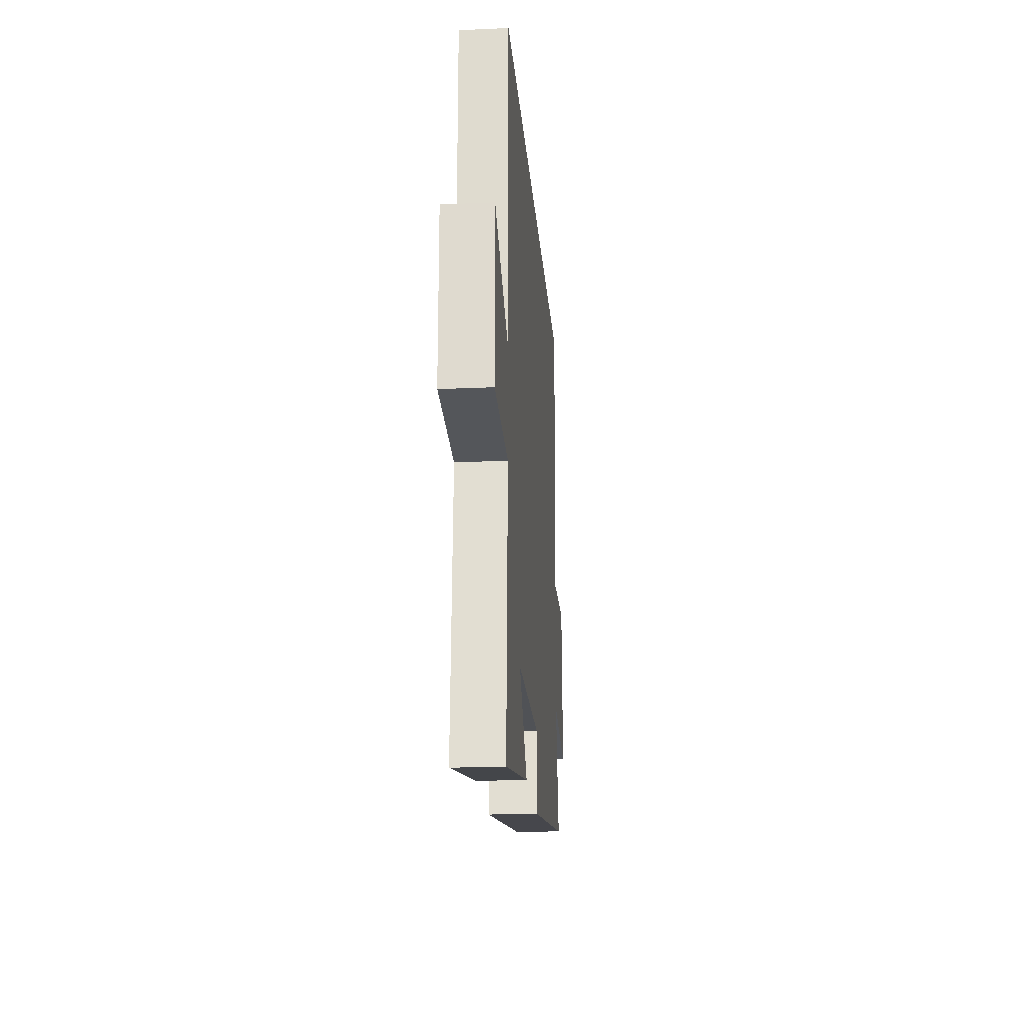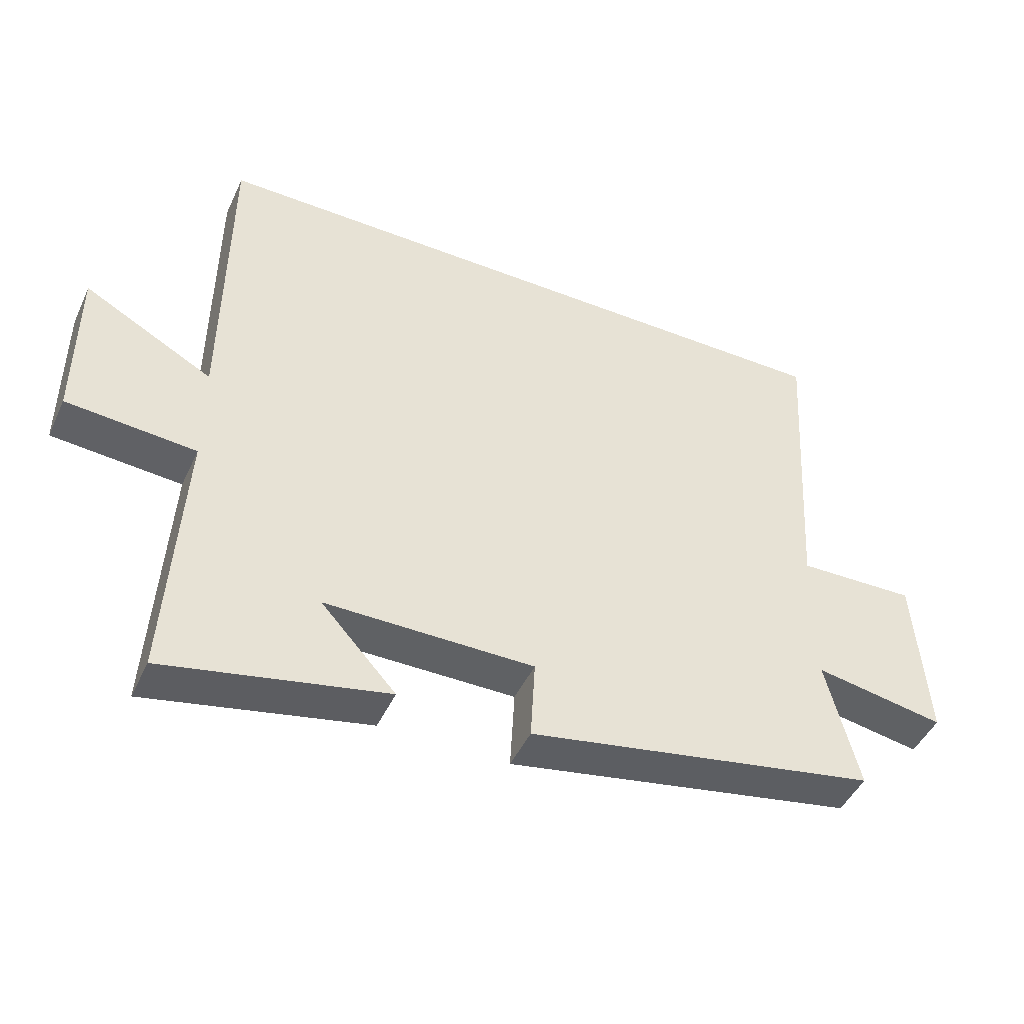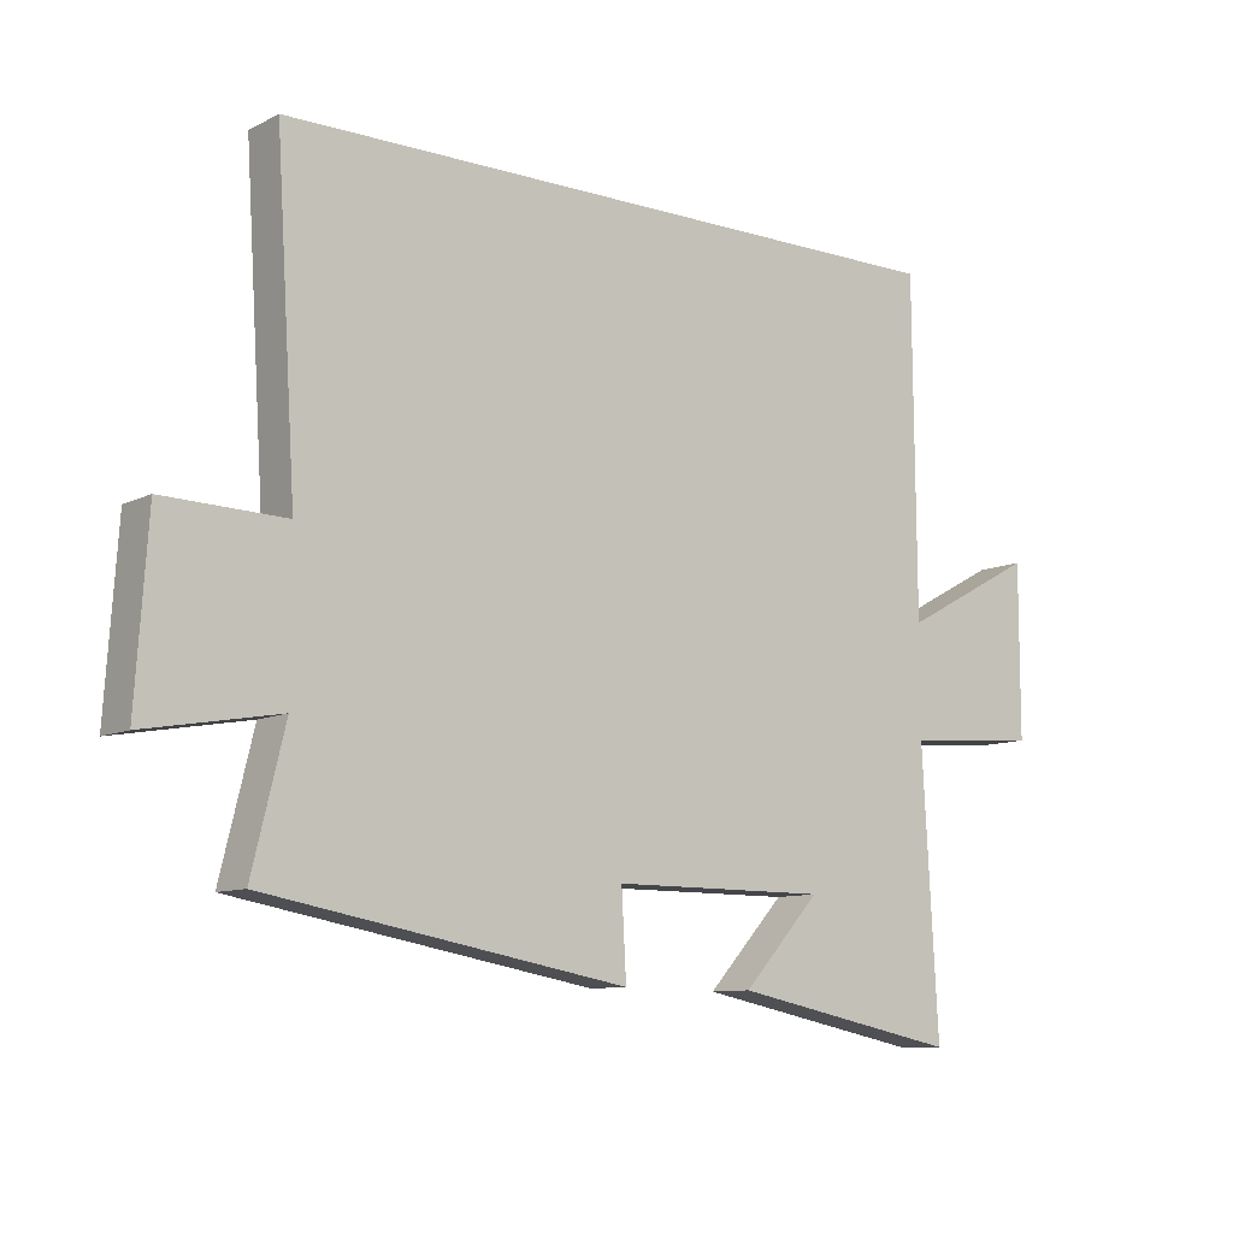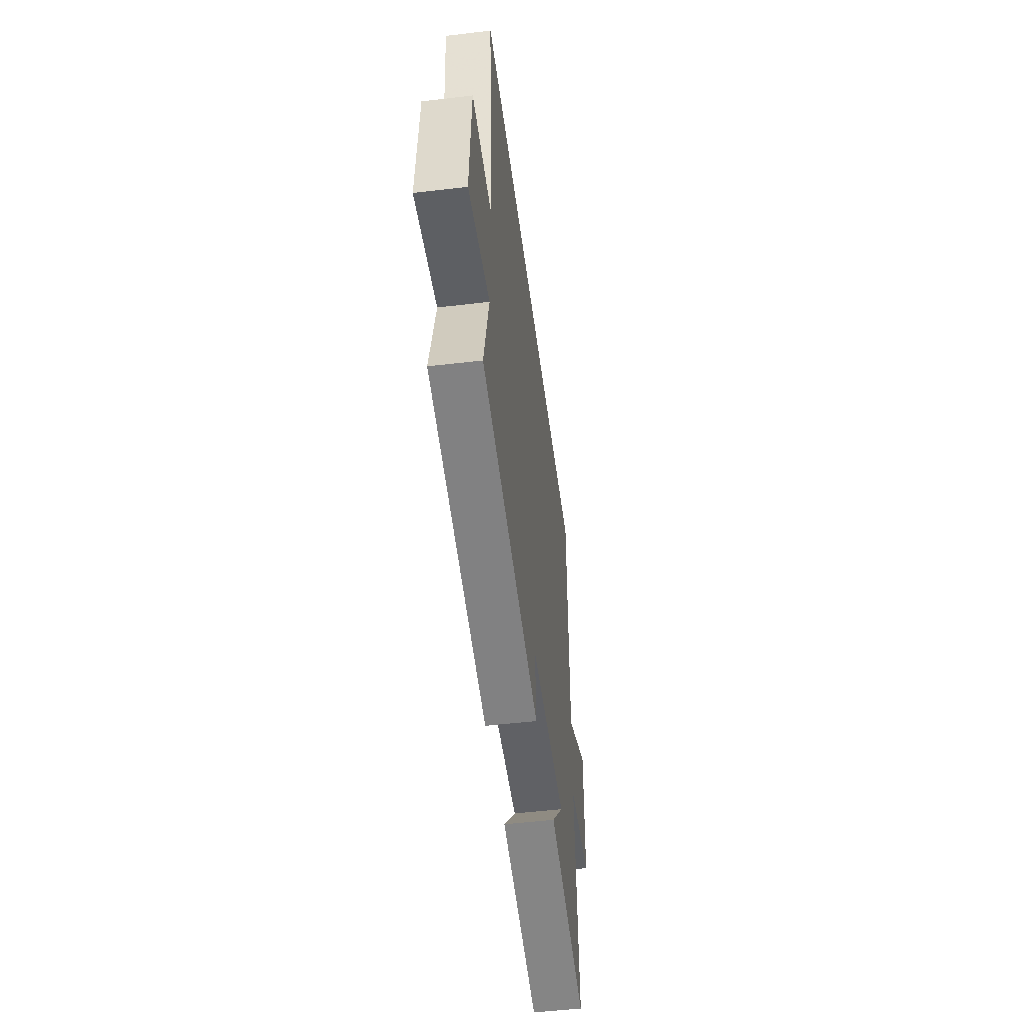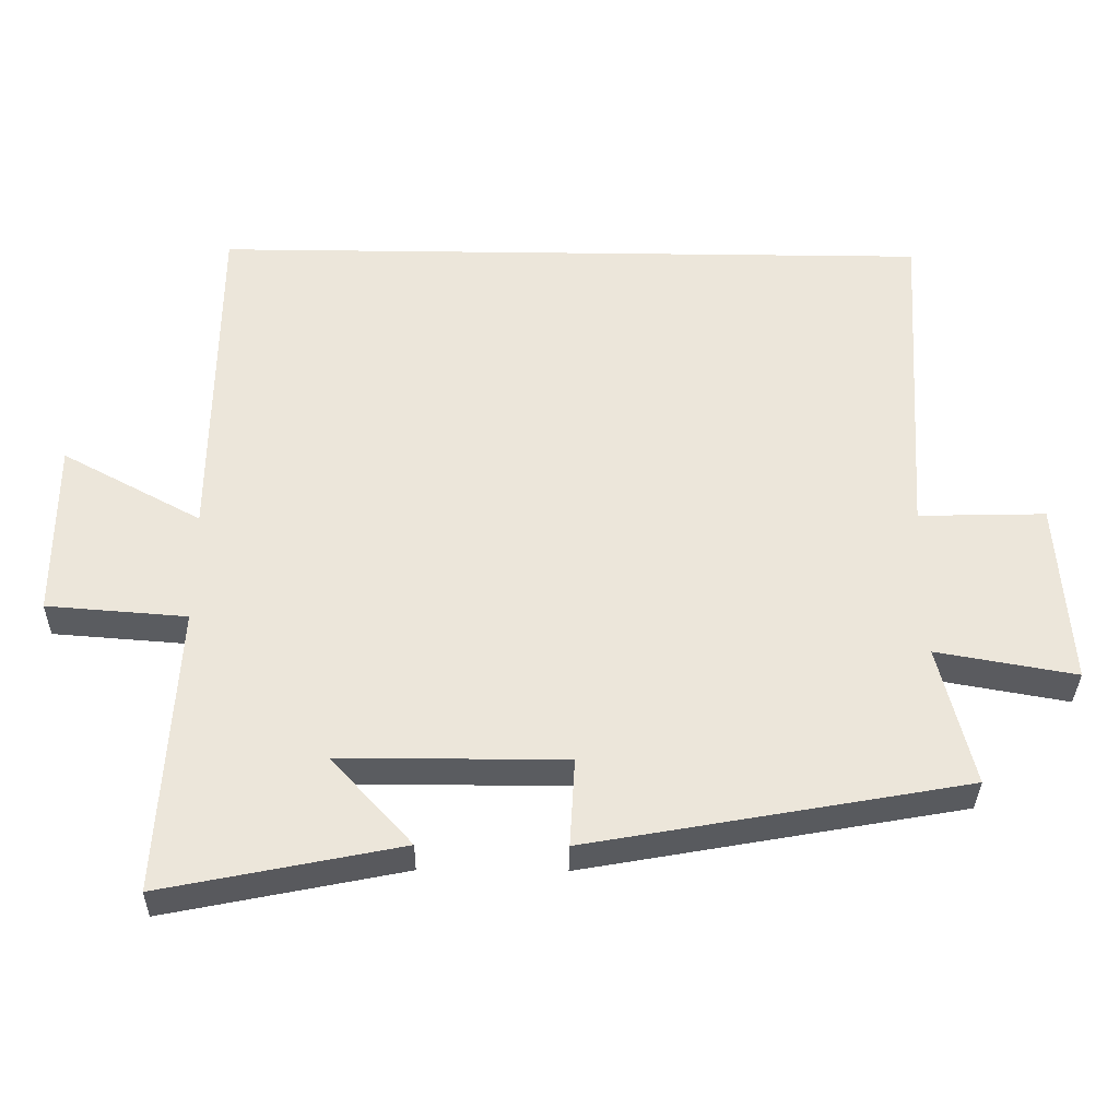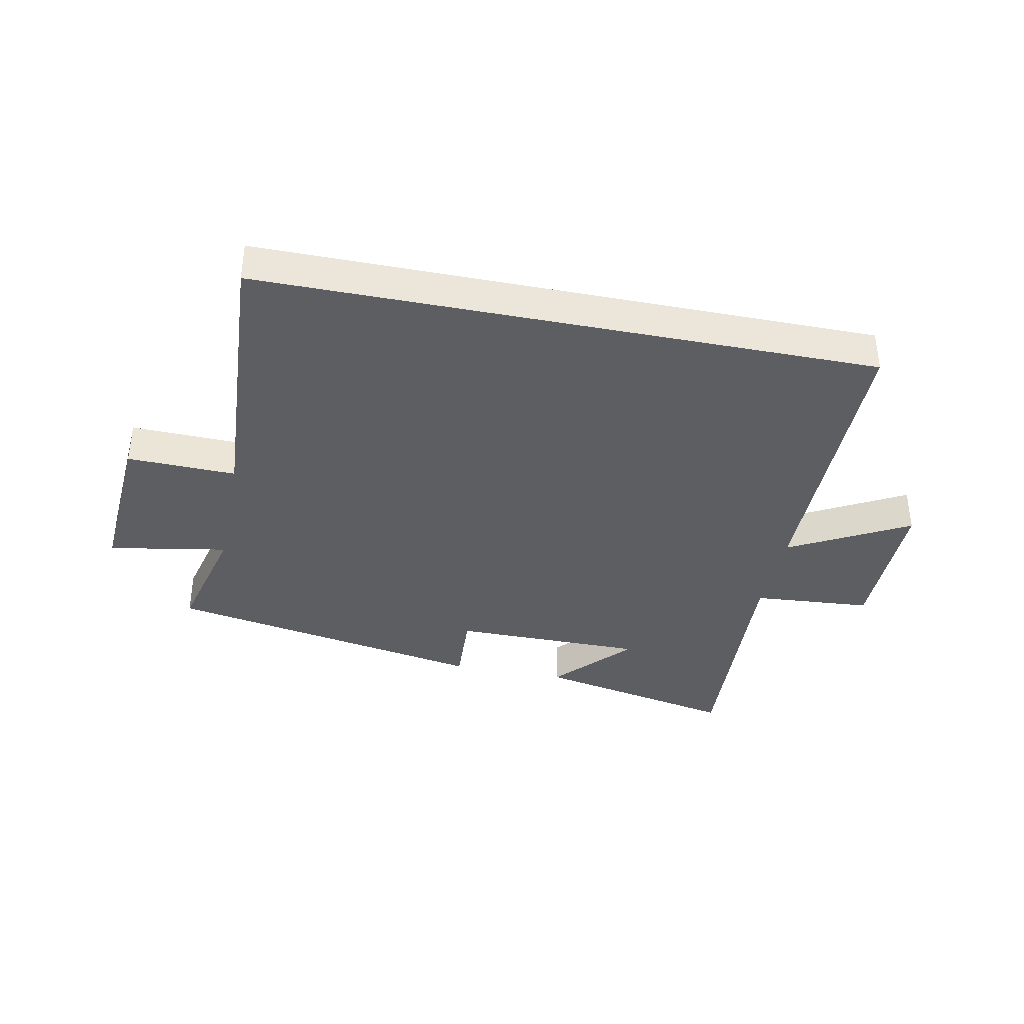
<metadata>
{"format":"obj","ext":"obj","renderer":"f3d","projection":"perspective","resolution":1024,"background":"white","views":[{"elev":-21.1,"azim":94.6,"up":"+Z"},{"elev":-46.3,"azim":156.0,"up":"+Z"},{"elev":-9.7,"azim":-38.3,"up":"+Z"},{"elev":-50.4,"azim":-82.6,"up":"+Z"},{"elev":-34.3,"azim":179.1,"up":"+Z"},{"elev":-37.7,"azim":-11.4,"up":"+Y"}]}
</metadata>
<code>
v -0.53 0.07 0.5
v 0.496 0.07 0.5
v 0.5 0.07 0.005
v 0.698 0.07 0.112
v 0.698 0.07 -0.142
v 0.5 0.07 -0.157
v 0.523 0.07 -0.569
v 0.185 0.07 -0.5
v 0.3 0.07 -0.374
v -0.02 0.07 -0.374
v -0.013 0.07 -0.5
v -0.549 0.07 -0.403
v -0.5 0.07 -0.203
v -0.699 0.07 -0.238
v -0.681 0.07 0.026
v -0.5 0.07 0.021
v -0.53 0 0.5
v 0.496 0 0.5
v 0.5 0 0.005
v 0.698 0 0.112
v 0.698 0 -0.142
v 0.5 0 -0.157
v 0.523 0 -0.569
v 0.185 0 -0.5
v 0.3 0 -0.374
v -0.02 0 -0.374
v -0.013 0 -0.5
v -0.549 0 -0.403
v -0.5 0 -0.203
v -0.699 0 -0.238
v -0.681 0 0.026
v -0.5 0 0.021
f 13 14 15 16
f 10 11 12 13
f 9 10 13 16
f 6 7 8 9
f 1 2 3
f 16 1 3
f 9 16 3
f 6 9 3
f 3 4 5 6
f 32 31 30 29
f 29 28 27 26
f 32 29 26 25
f 25 24 23 22
f 19 18 17
f 19 17 32
f 19 32 25
f 19 25 22
f 22 21 20 19
f 1 17 18 2
f 2 18 19 3
f 3 19 20 4
f 4 20 21 5
f 5 21 22 6
f 6 22 23 7
f 7 23 24 8
f 8 24 25 9
f 9 25 26 10
f 10 26 27 11
f 11 27 28 12
f 12 28 29 13
f 13 29 30 14
f 14 30 31 15
f 15 31 32 16
f 16 32 17 1

</code>
